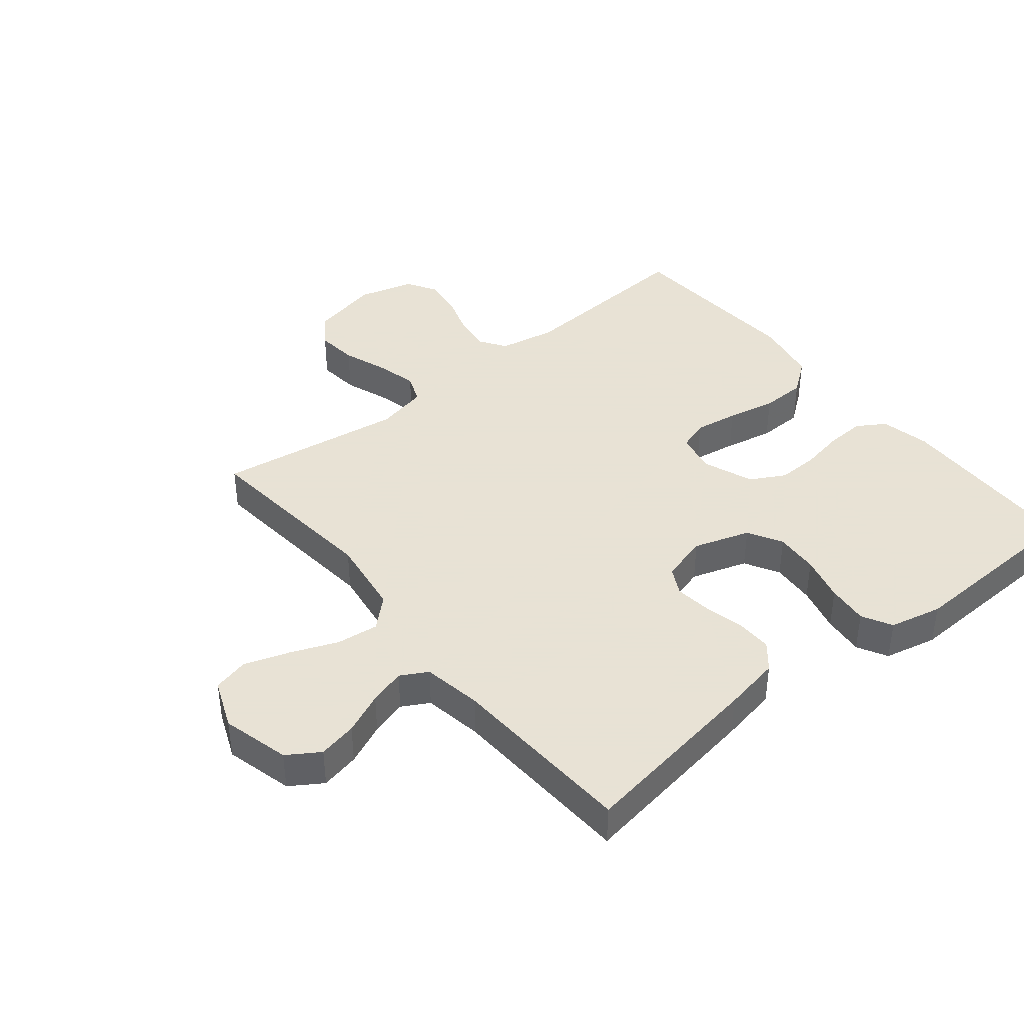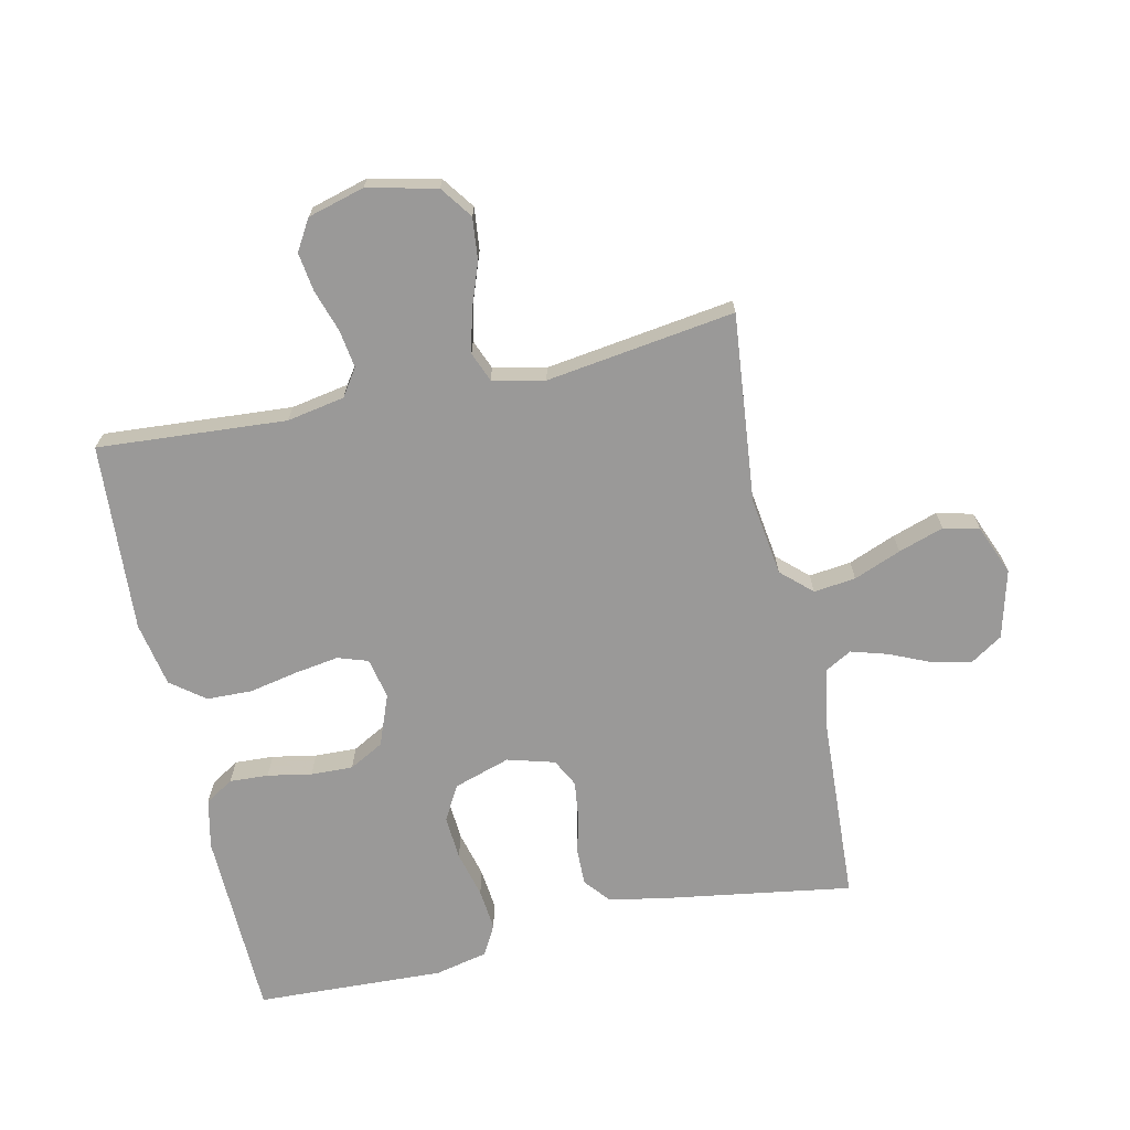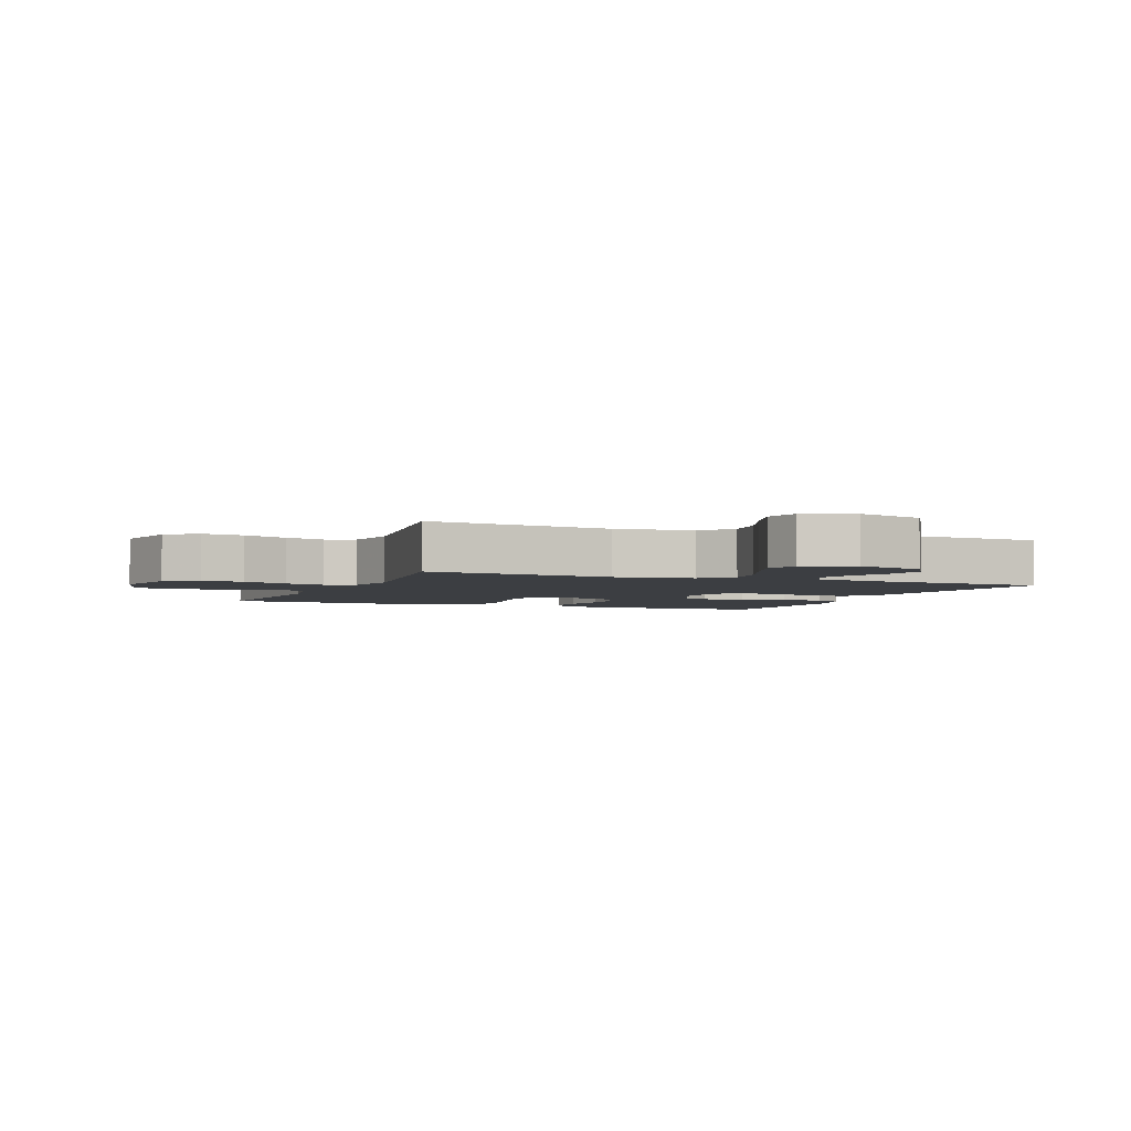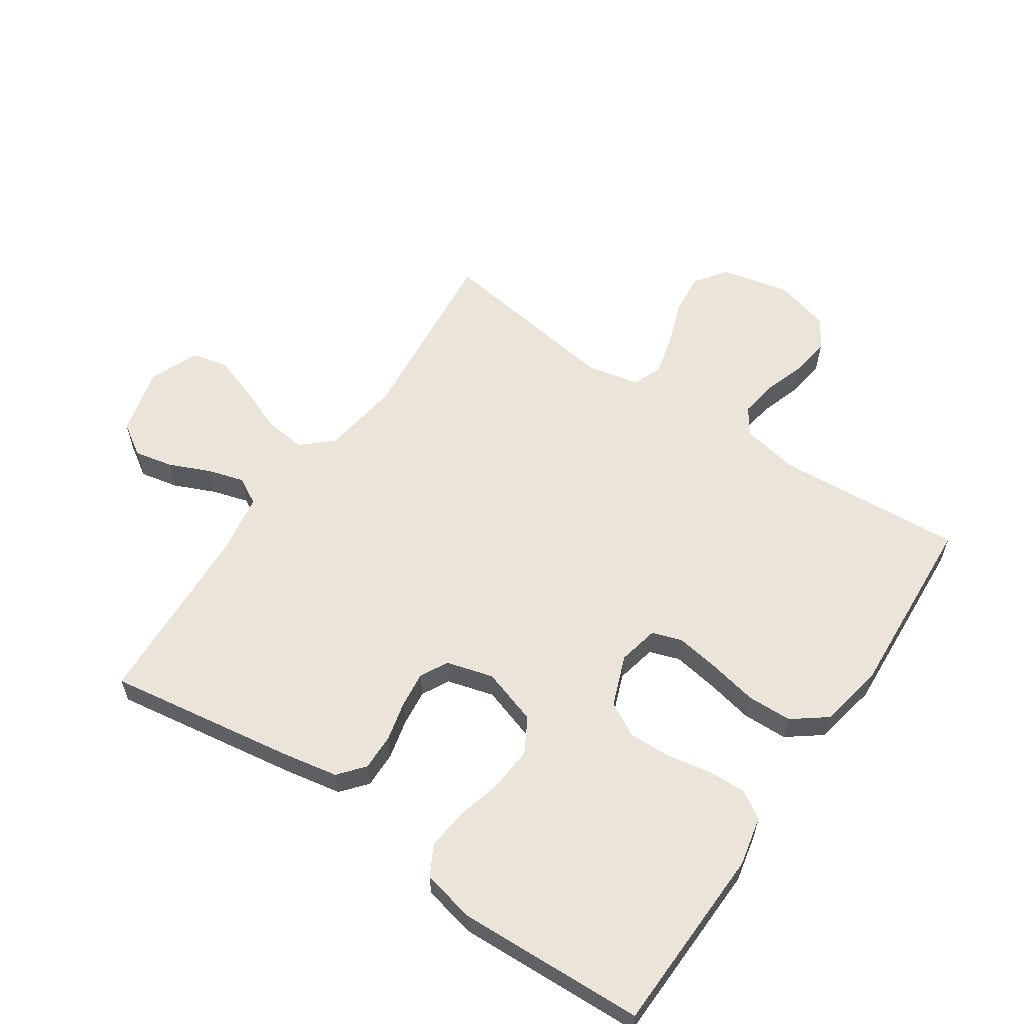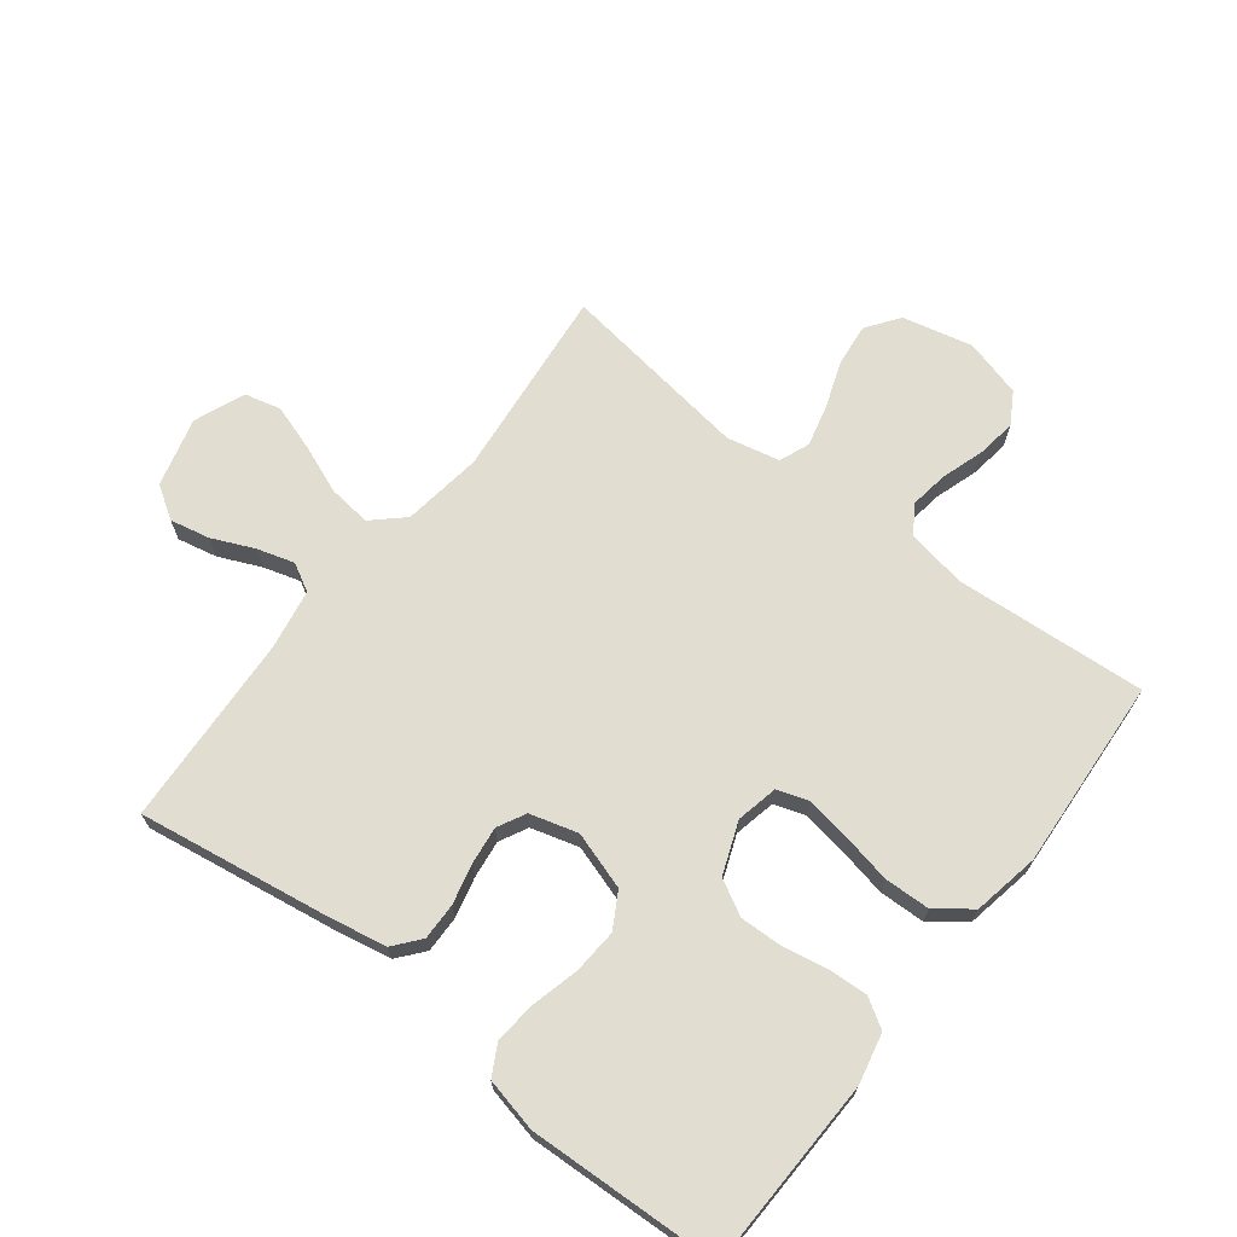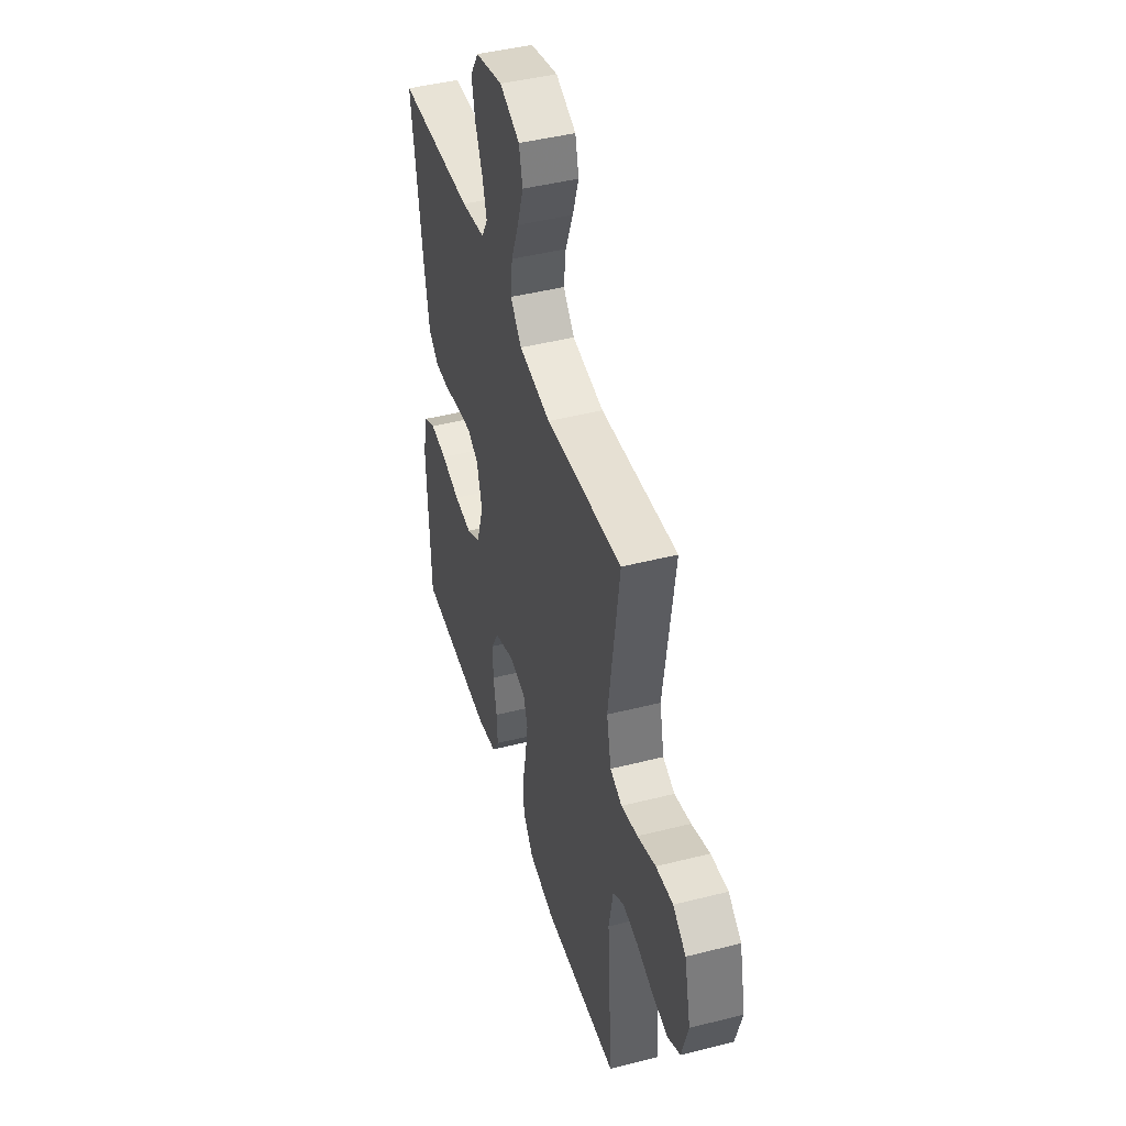
<metadata>
{"format":"obj","ext":"obj","renderer":"f3d","projection":"perspective","resolution":1024,"background":"white","views":[{"elev":40.6,"azim":51.0,"up":"+Y"},{"elev":-69.1,"azim":-77.7,"up":"+Y"},{"elev":-3.4,"azim":-22.4,"up":"+Y"},{"elev":59.4,"azim":124.1,"up":"+Y"},{"elev":68.8,"azim":127.6,"up":"+Y"},{"elev":44.6,"azim":-106.5,"up":"+Z"}]}
</metadata>
<code>
v 0.5 0.07 0.5
v 0.454 0.07 0.2
v 0.437 0.07 0.109
v 0.396 0.07 0.075
v 0.338 0.07 0.076
v 0.275 0.07 0.091
v 0.216 0.07 0.098
v 0.172 0.07 0.075
v 0.151 0.07 0
v 0.18 0.07 -0.09
v 0.235 0.07 -0.121
v 0.305 0.07 -0.116
v 0.379 0.07 -0.097
v 0.445 0.07 -0.09
v 0.493 0.07 -0.116
v 0.512 0.07 -0.2
v 0.5 0.07 -0.5
v 0.2 0.07 -0.509
v 0.121 0.07 -0.492
v 0.093 0.07 -0.447
v 0.096 0.07 -0.385
v 0.109 0.07 -0.315
v 0.111 0.07 -0.248
v 0.081 0.07 -0.193
v 0 0.07 -0.162
v -0.065 0.07 -0.176
v -0.081 0.07 -0.224
v -0.07 0.07 -0.294
v -0.054 0.07 -0.372
v -0.056 0.07 -0.444
v -0.097 0.07 -0.498
v -0.2 0.07 -0.518
v -0.5 0.07 -0.5
v -0.479 0.07 -0.2
v -0.496 0.07 -0.108
v -0.539 0.07 -0.079
v -0.599 0.07 -0.088
v -0.666 0.07 -0.11
v -0.728 0.07 -0.119
v -0.777 0.07 -0.09
v -0.802 0.07 0
v -0.777 0.07 0.11
v -0.726 0.07 0.147
v -0.659 0.07 0.14
v -0.587 0.07 0.114
v -0.522 0.07 0.098
v -0.475 0.07 0.117
v -0.457 0.07 0.2
v -0.5 0.07 0.5
v -0.2 0.07 0.47
v -0.075 0.07 0.488
v -0.031 0.07 0.536
v -0.039 0.07 0.603
v -0.069 0.07 0.678
v -0.093 0.07 0.75
v -0.079 0.07 0.807
v 0 0.07 0.839
v 0.108 0.07 0.811
v 0.141 0.07 0.76
v 0.128 0.07 0.698
v 0.099 0.07 0.632
v 0.082 0.07 0.574
v 0.106 0.07 0.531
v 0.2 0.07 0.515
v 0.5 0 0.5
v 0.454 0 0.2
v 0.437 0 0.109
v 0.396 0 0.075
v 0.338 0 0.076
v 0.275 0 0.091
v 0.216 0 0.098
v 0.172 0 0.075
v 0.151 0 0
v 0.18 0 -0.09
v 0.235 0 -0.121
v 0.305 0 -0.116
v 0.379 0 -0.097
v 0.445 0 -0.09
v 0.493 0 -0.116
v 0.512 0 -0.2
v 0.5 0 -0.5
v 0.2 0 -0.509
v 0.121 0 -0.492
v 0.093 0 -0.447
v 0.096 0 -0.385
v 0.109 0 -0.315
v 0.111 0 -0.248
v 0.081 0 -0.193
v 0 0 -0.162
v -0.065 0 -0.176
v -0.081 0 -0.224
v -0.07 0 -0.294
v -0.054 0 -0.372
v -0.056 0 -0.444
v -0.097 0 -0.498
v -0.2 0 -0.518
v -0.5 0 -0.5
v -0.479 0 -0.2
v -0.496 0 -0.108
v -0.539 0 -0.079
v -0.599 0 -0.088
v -0.666 0 -0.11
v -0.728 0 -0.119
v -0.777 0 -0.09
v -0.802 0 0
v -0.777 0 0.11
v -0.726 0 0.147
v -0.659 0 0.14
v -0.587 0 0.114
v -0.522 0 0.098
v -0.475 0 0.117
v -0.457 0 0.2
v -0.5 0 0.5
v -0.2 0 0.47
v -0.075 0 0.488
v -0.031 0 0.536
v -0.039 0 0.603
v -0.069 0 0.678
v -0.093 0 0.75
v -0.079 0 0.807
v 0 0 0.839
v 0.108 0 0.811
v 0.141 0 0.76
v 0.128 0 0.698
v 0.099 0 0.632
v 0.082 0 0.574
v 0.106 0 0.531
v 0.2 0 0.515
f 59 60 61
f 58 59 61
f 57 58 61
f 56 57 61
f 55 56 61
f 54 55 61
f 53 54 61
f 52 53 61 62
f 51 52 62 63
f 48 49 50
f 47 48 50 51
f 43 44 45
f 42 43 45
f 41 42 45
f 40 41 45
f 39 40 45
f 38 39 45
f 37 38 45
f 36 37 45 46
f 35 36 46 47
f 32 33 34
f 31 32 34
f 30 31 34
f 29 30 34
f 28 29 34
f 34 35 47
f 28 34 47
f 27 28 47
f 20 21 22
f 19 20 22
f 18 19 22
f 17 18 22
f 16 17 22
f 15 16 22
f 14 15 22
f 13 14 22
f 12 13 22
f 11 12 22 23
f 10 11 23 24
f 4 5 6
f 3 4 6
f 2 3 6
f 1 2 6
f 64 1 6
f 64 6 7
f 63 64 7 8
f 47 51 63
f 27 47 63
f 26 27 63
f 63 8 9
f 26 63 9
f 25 26 9
f 9 10 24 25
f 125 124 123
f 125 123 122
f 125 122 121
f 125 121 120
f 125 120 119
f 125 119 118
f 125 118 117
f 126 125 117 116
f 127 126 116 115
f 114 113 112
f 115 114 112 111
f 109 108 107
f 109 107 106
f 109 106 105
f 109 105 104
f 109 104 103
f 109 103 102
f 109 102 101
f 110 109 101 100
f 111 110 100 99
f 98 97 96
f 98 96 95
f 98 95 94
f 98 94 93
f 98 93 92
f 111 99 98
f 111 98 92
f 111 92 91
f 86 85 84
f 86 84 83
f 86 83 82
f 86 82 81
f 86 81 80
f 86 80 79
f 86 79 78
f 86 78 77
f 86 77 76
f 87 86 76 75
f 88 87 75 74
f 70 69 68
f 70 68 67
f 70 67 66
f 70 66 65
f 70 65 128
f 71 70 128
f 72 71 128 127
f 127 115 111
f 127 111 91
f 127 91 90
f 73 72 127
f 73 127 90
f 73 90 89
f 89 88 74 73
f 1 65 66 2
f 2 66 67 3
f 3 67 68 4
f 4 68 69 5
f 5 69 70 6
f 6 70 71 7
f 7 71 72 8
f 8 72 73 9
f 9 73 74 10
f 10 74 75 11
f 11 75 76 12
f 12 76 77 13
f 13 77 78 14
f 14 78 79 15
f 15 79 80 16
f 16 80 81 17
f 17 81 82 18
f 18 82 83 19
f 19 83 84 20
f 20 84 85 21
f 21 85 86 22
f 22 86 87 23
f 23 87 88 24
f 24 88 89 25
f 25 89 90 26
f 26 90 91 27
f 27 91 92 28
f 28 92 93 29
f 29 93 94 30
f 30 94 95 31
f 31 95 96 32
f 32 96 97 33
f 33 97 98 34
f 34 98 99 35
f 35 99 100 36
f 36 100 101 37
f 37 101 102 38
f 38 102 103 39
f 39 103 104 40
f 40 104 105 41
f 41 105 106 42
f 42 106 107 43
f 43 107 108 44
f 44 108 109 45
f 45 109 110 46
f 46 110 111 47
f 47 111 112 48
f 48 112 113 49
f 49 113 114 50
f 50 114 115 51
f 51 115 116 52
f 52 116 117 53
f 53 117 118 54
f 54 118 119 55
f 55 119 120 56
f 56 120 121 57
f 57 121 122 58
f 58 122 123 59
f 59 123 124 60
f 60 124 125 61
f 61 125 126 62
f 62 126 127 63
f 63 127 128 64
f 64 128 65 1

</code>
